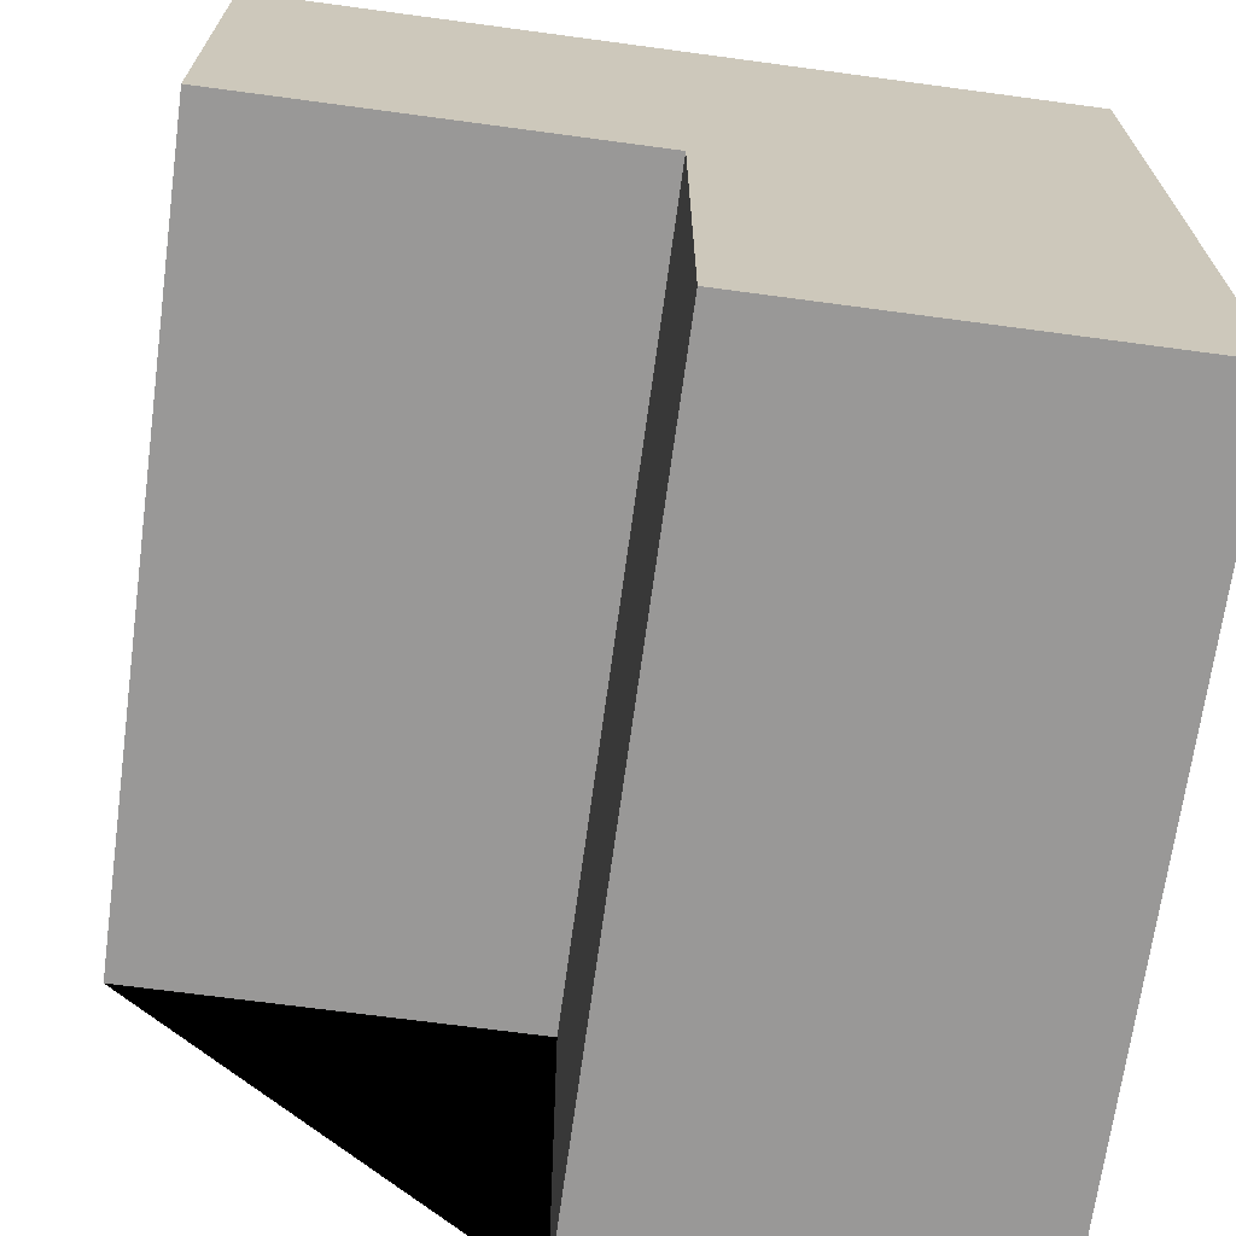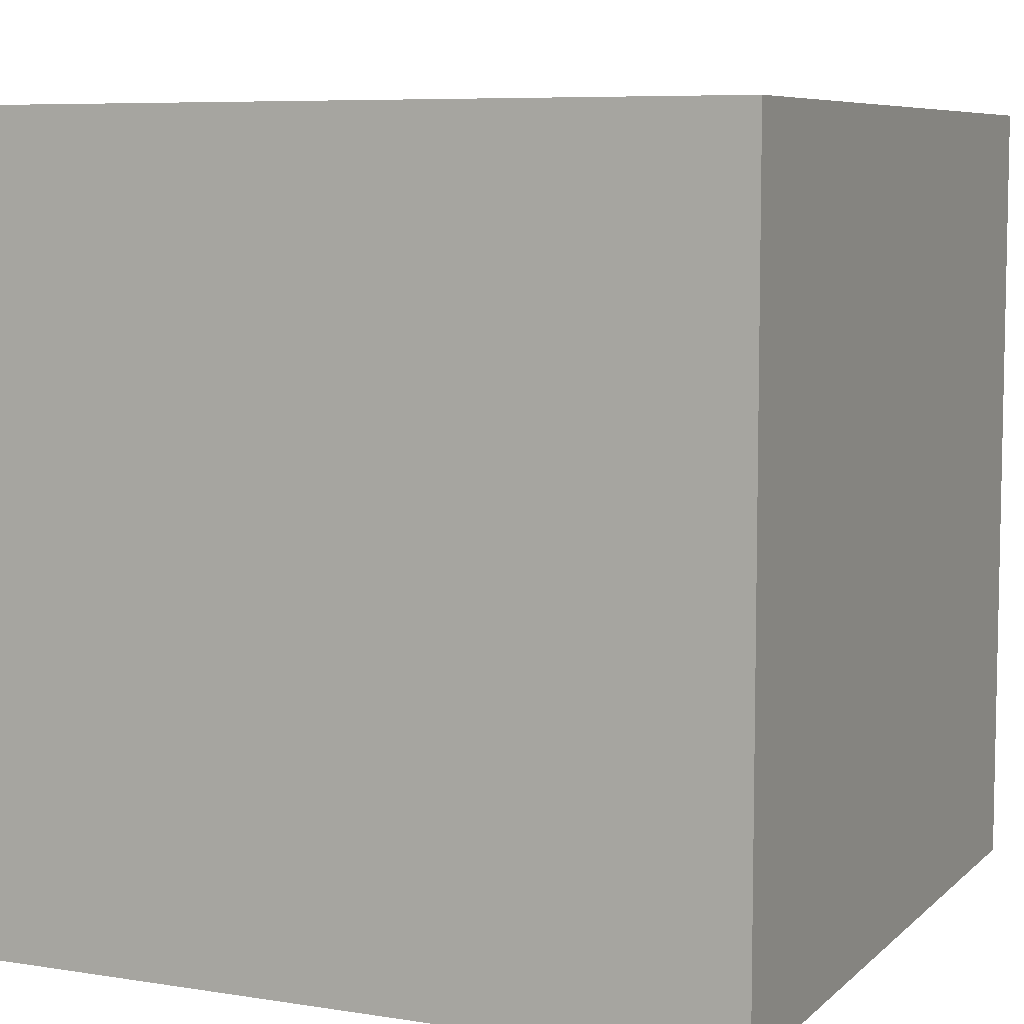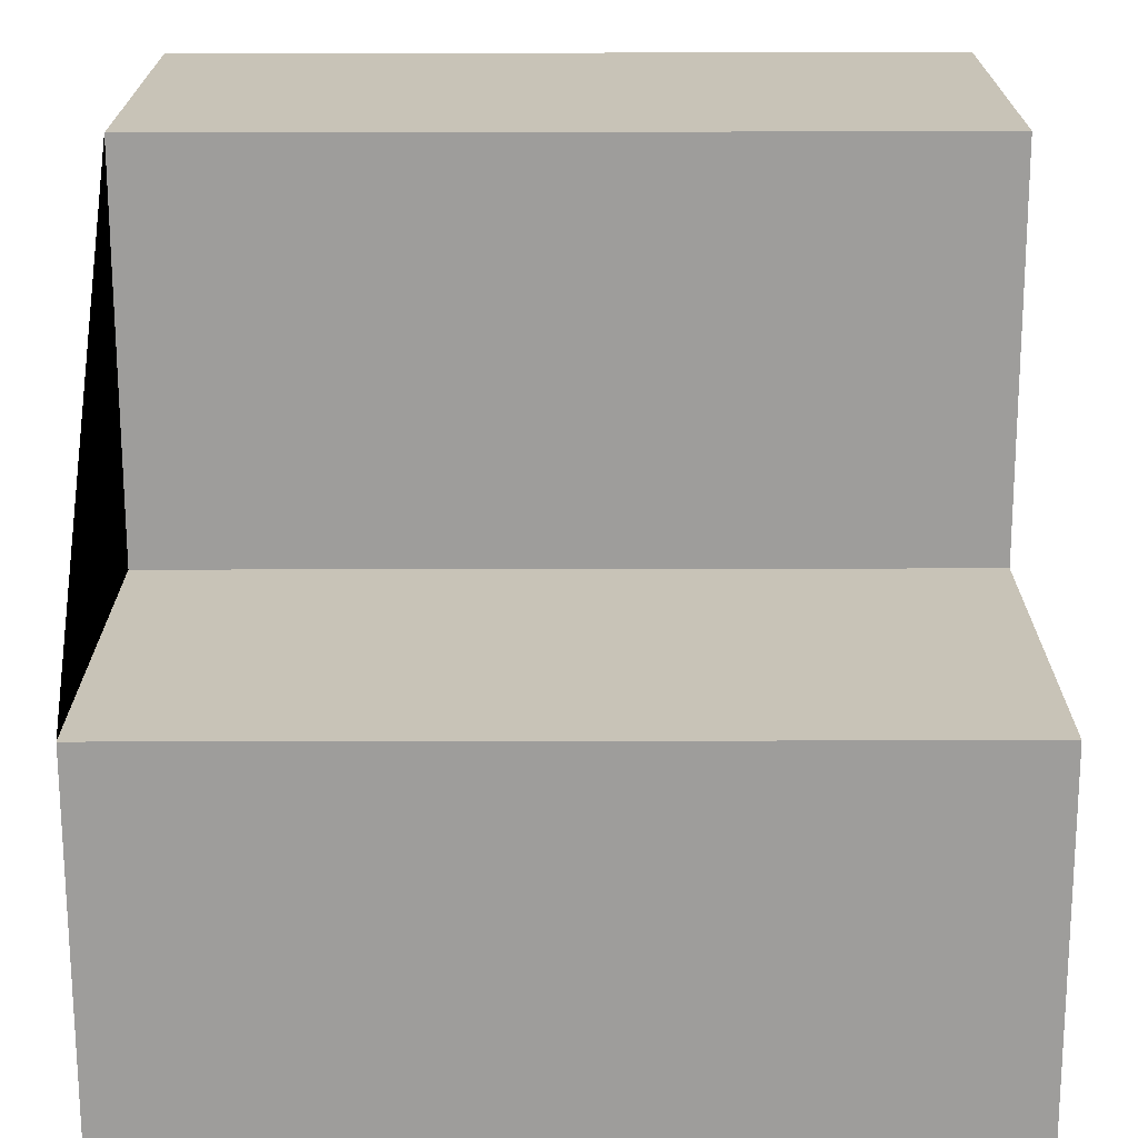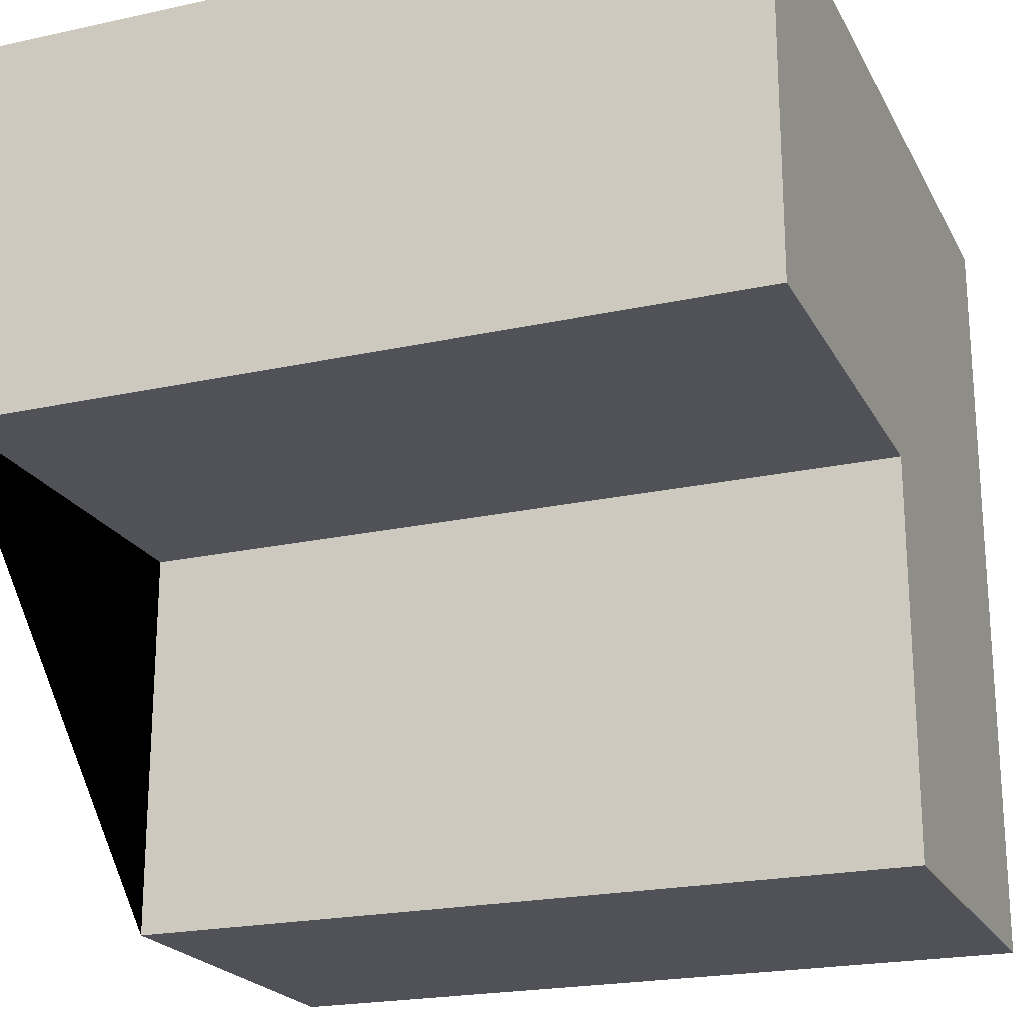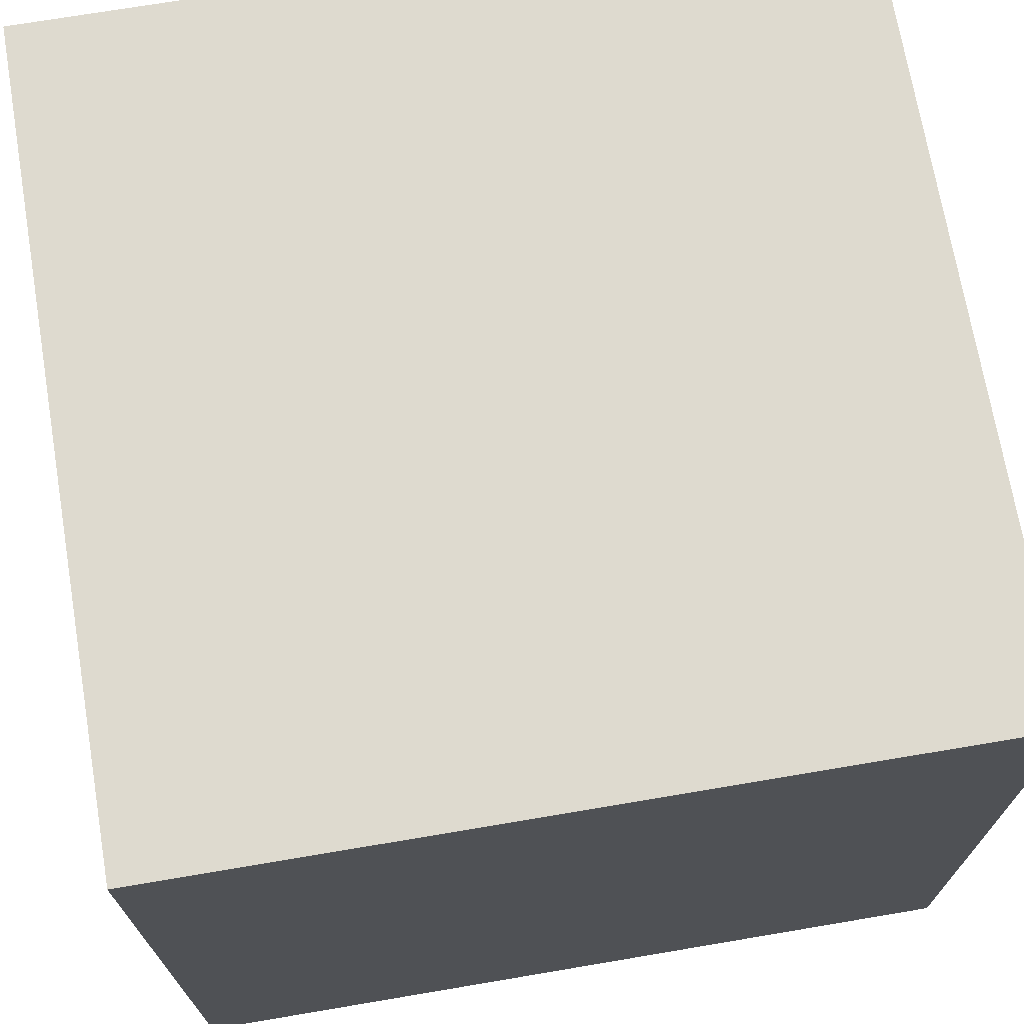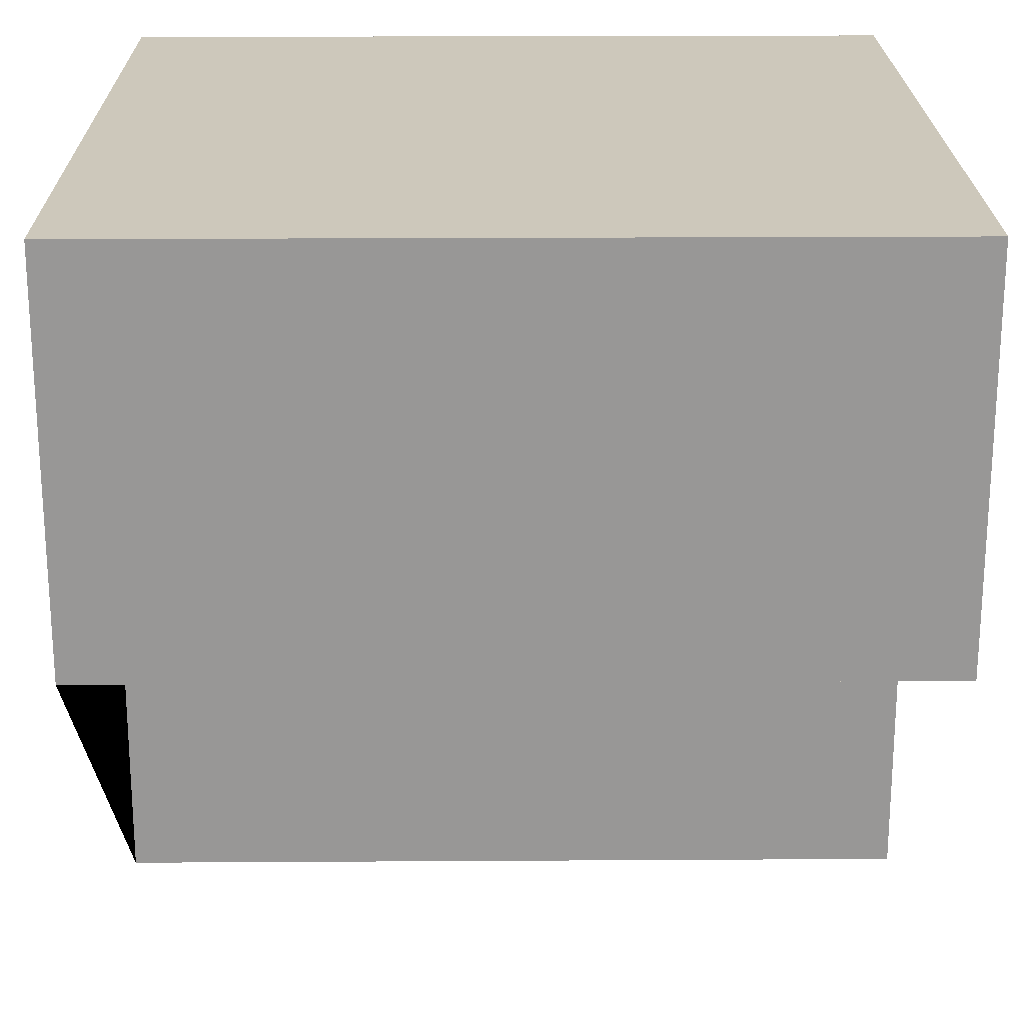
<metadata>
{"format":"obj","ext":"obj","renderer":"f3d","projection":"perspective","resolution":1024,"background":"white","views":[{"elev":-68.7,"azim":172.3,"up":"+Z"},{"elev":7.2,"azim":-65.5,"up":"+Y"},{"elev":-70.4,"azim":90.1,"up":"+Z"},{"elev":-21.5,"azim":111.3,"up":"+Z"},{"elev":71.0,"azim":-99.6,"up":"+Z"},{"elev":21.8,"azim":89.4,"up":"+Z"}]}
</metadata>
<code>
o WallPanelV 2x2x1
g WallPanelV 2x2x1
v -1 0 2
v -1 0 1
v -1 2 1
v -1 2 2
v -1 0 0
v -1 2 0
v 0 0 1
v 1 0 1
v 1 2 1
v 0 2 1
v 1 0 2
v 1 2 2
v 0 0 0
v 0 2 0
f 4 3 2 1
f 3 6 5 2
f 7 10 9 8
f 8 9 12 11
f 5 6 14 13
f 13 14 10 7
f 4 12 10 3
f 12 12 9 10
f 10 14 6 3
f 10 9 10 14
f 2 5 13 7
f 13 7 8 7
f 7 11 1 2
f 8 11 11 7
f 12 12 11 11
f 12 4 1 11

</code>
